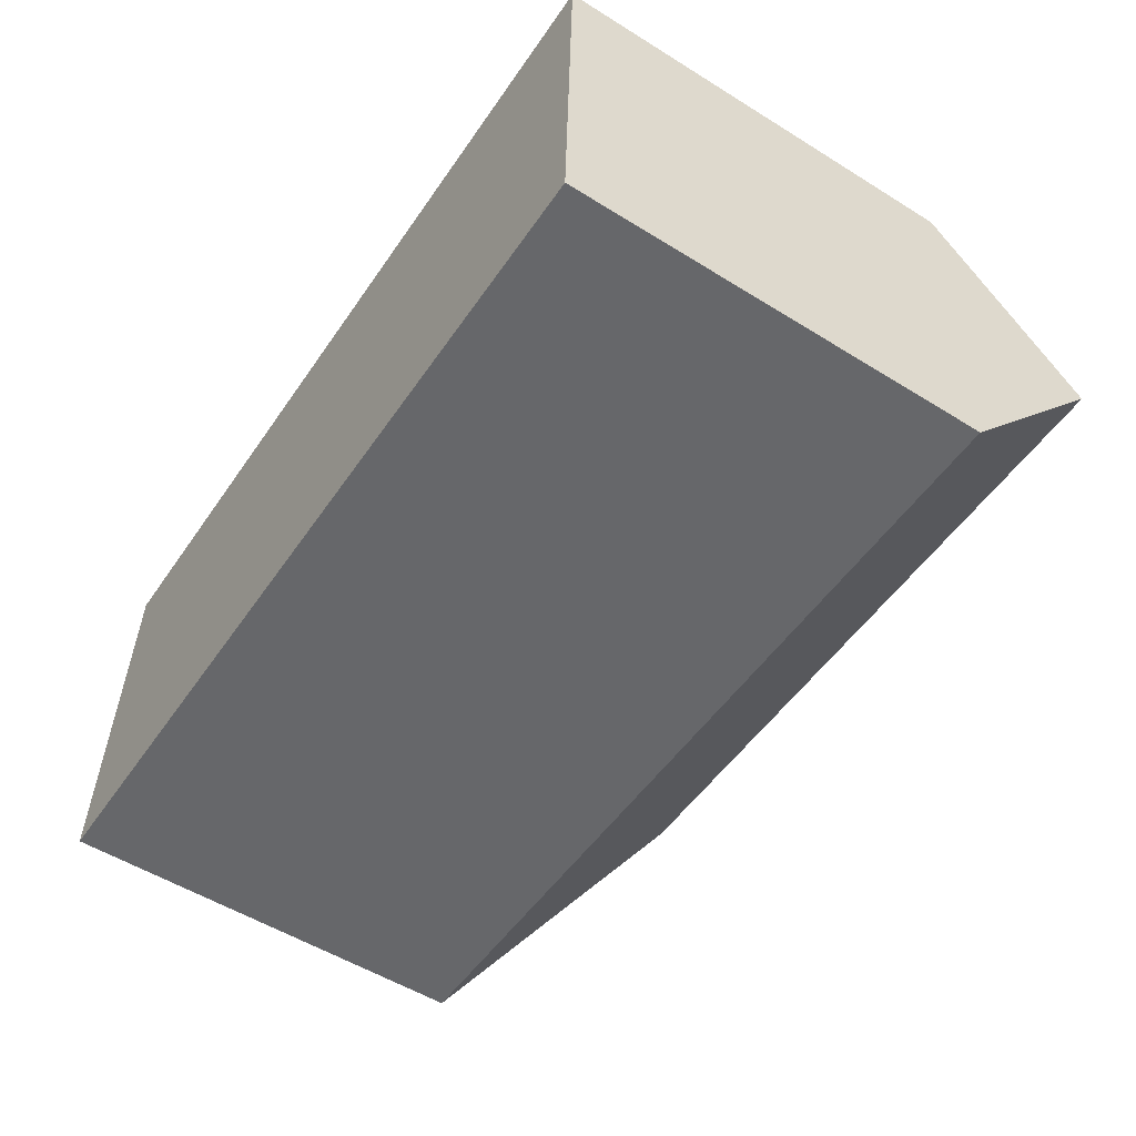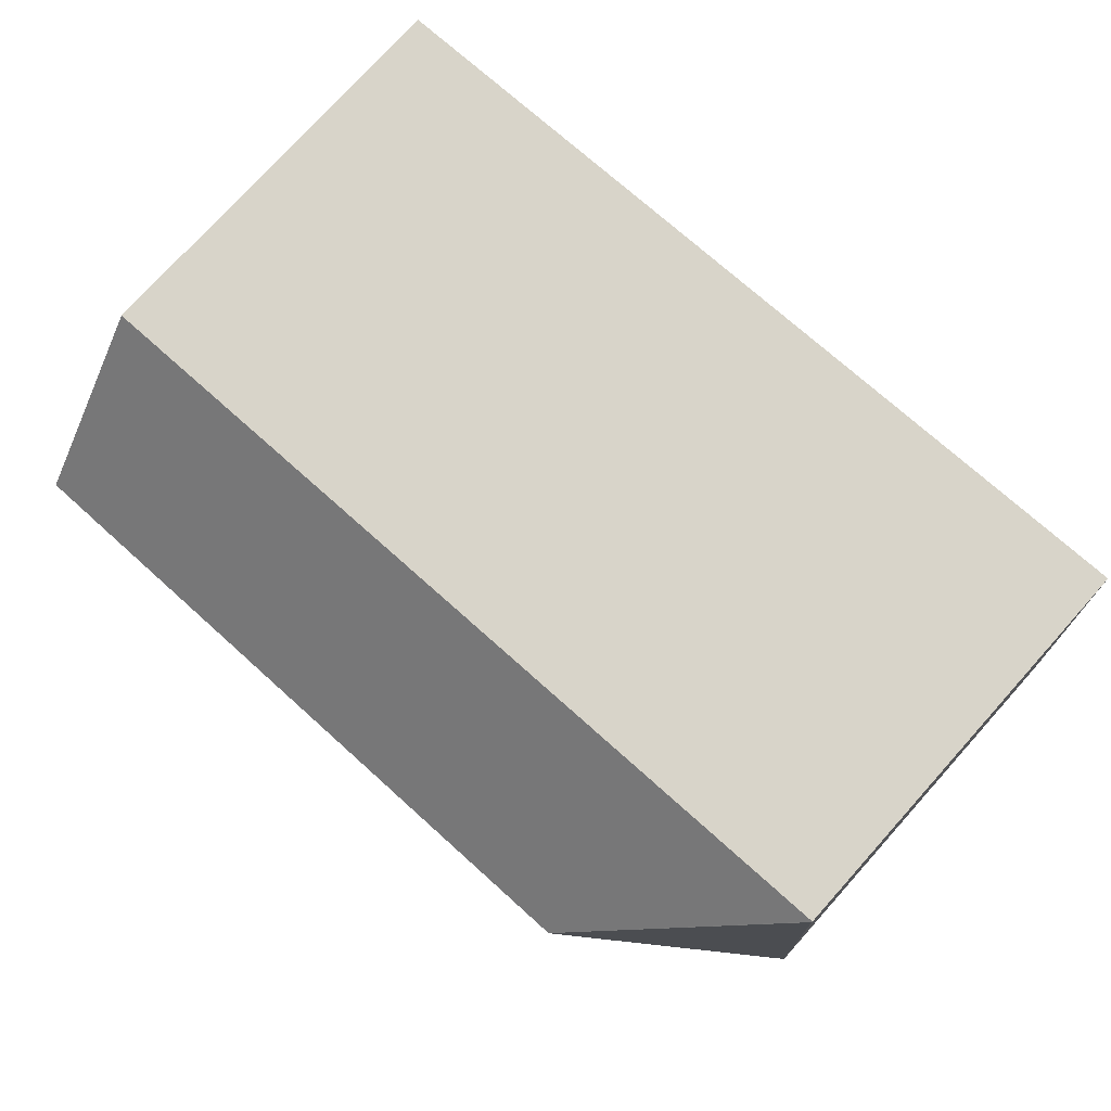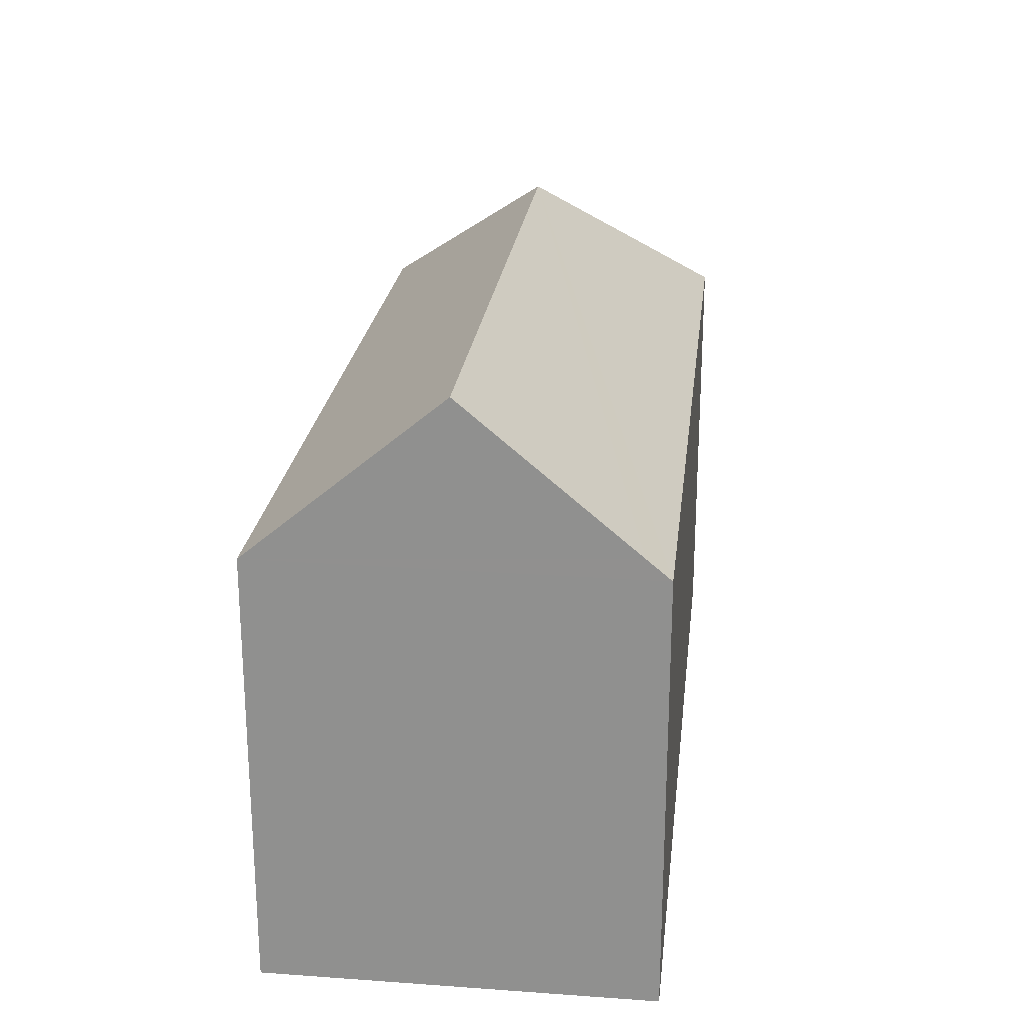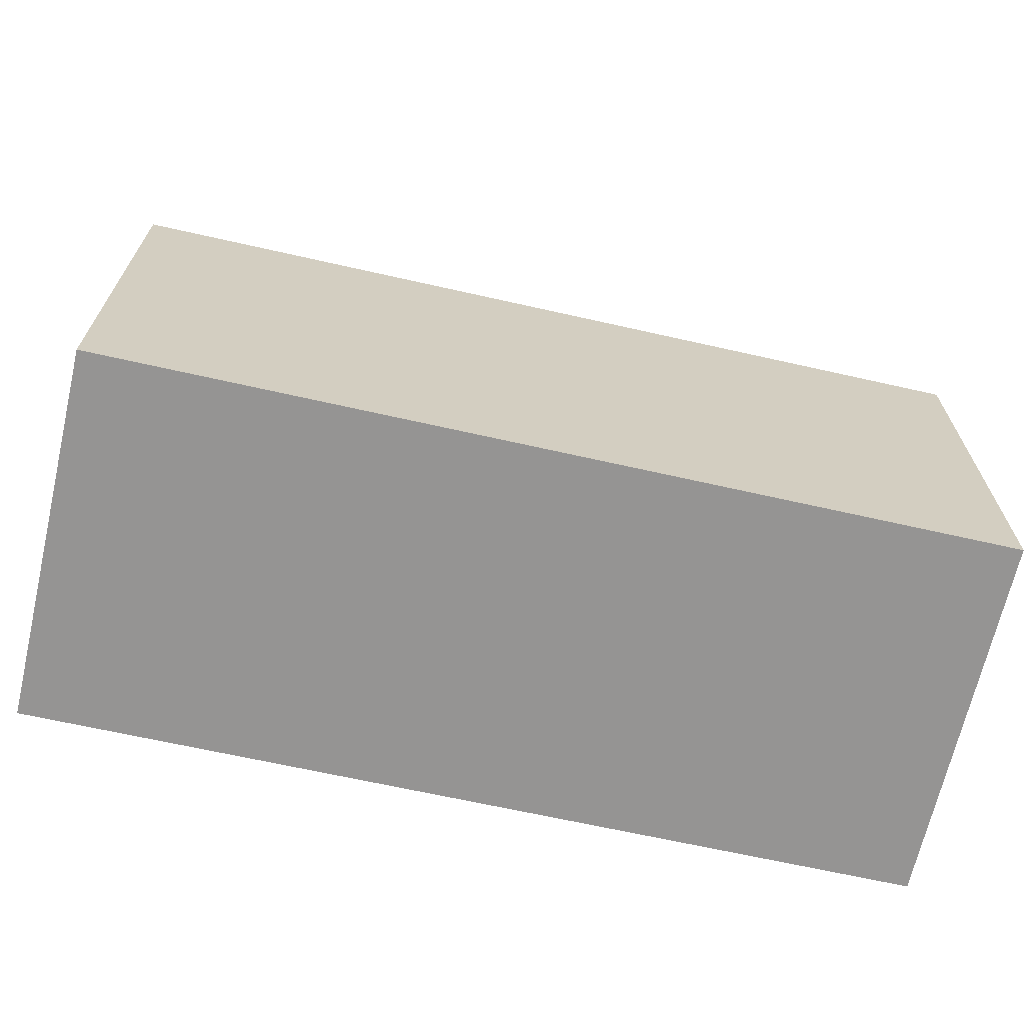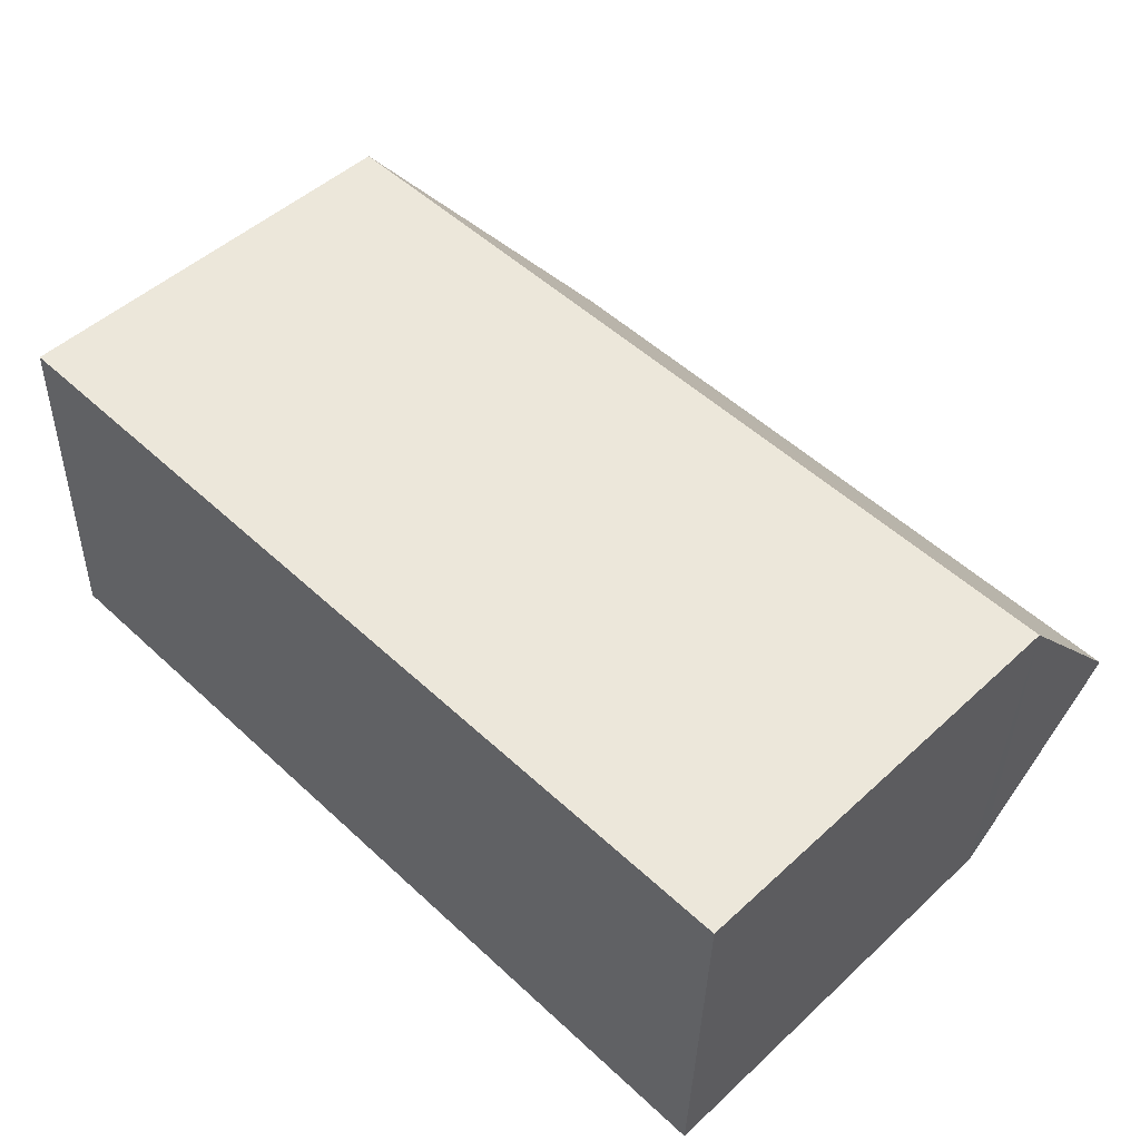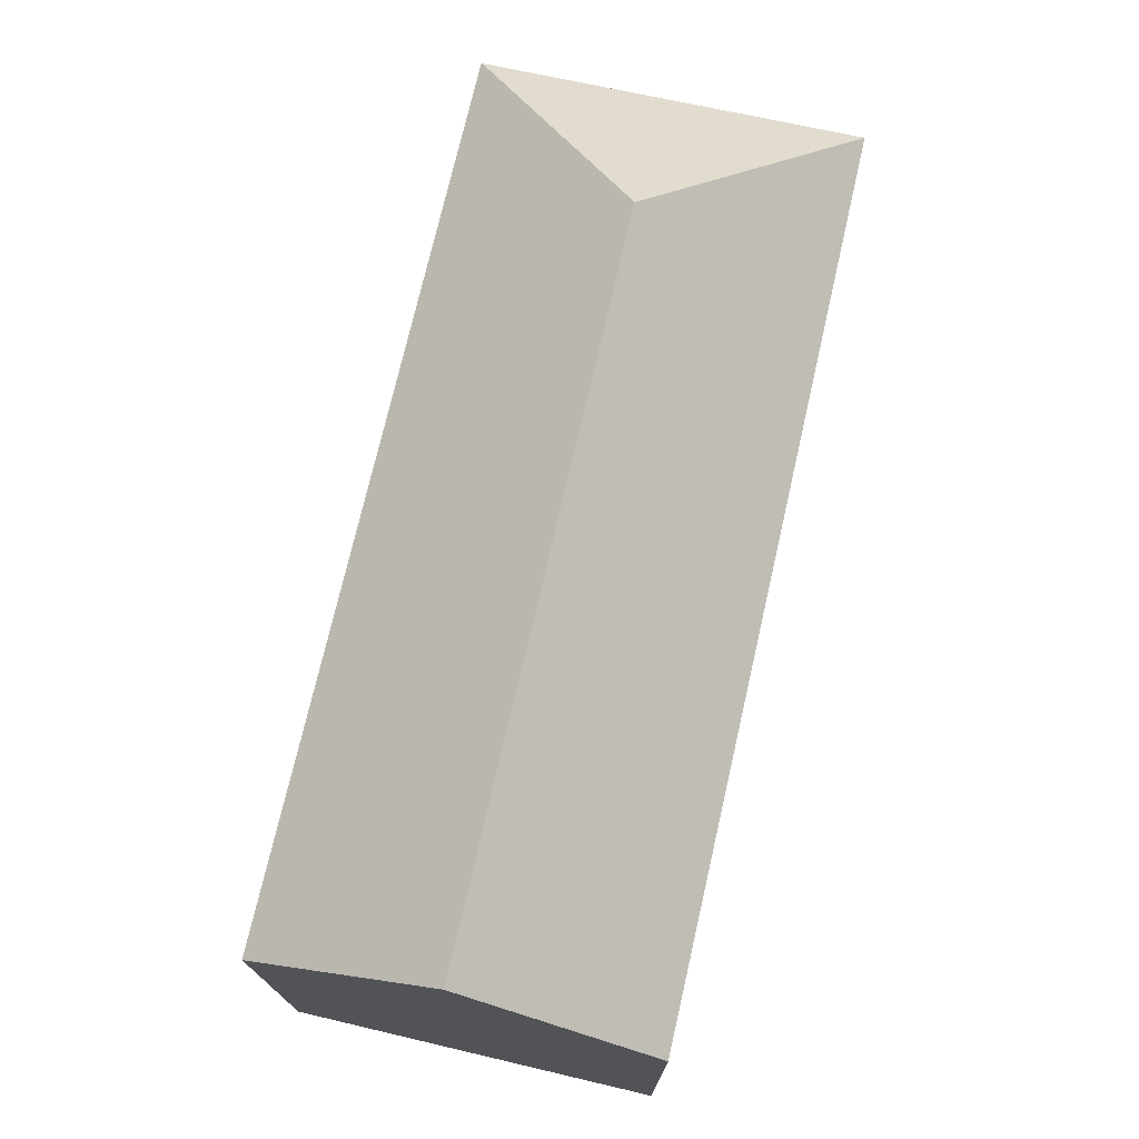
<metadata>
{"format":"obj","ext":"obj","renderer":"f3d","projection":"perspective","resolution":1024,"background":"white","views":[{"elev":-54.1,"azim":56.6,"up":"+Z"},{"elev":76.2,"azim":-138.0,"up":"+Z"},{"elev":23.2,"azim":98.7,"up":"+Y"},{"elev":-67.1,"azim":-10.6,"up":"+Y"},{"elev":49.7,"azim":44.7,"up":"+Z"},{"elev":73.3,"azim":105.0,"up":"+Y"}]}
</metadata>
<code>
v  4.698 13.94 4.316
v  21.51 10.21 8.173
v  21.37 13.94 3.707
v  0.432 10.19 8.976
v  21.24 10.68 -0.205
v  21.22 10.2 -0.775
v  0 10.2 6.246e-16
v  0.031 10.2 0.64
v  0.431 10.2 8.96
v  21.22 4.746e-17 -0.775
v  21.24 1.255e-17 -0.205
v  21.37 -2.27e-16 3.707
v  21.51 -5.005e-16 8.173
v  0 0 0
v  0.031 -3.919e-17 0.64
v  0.432 -5.496e-16 8.976
v  0.431 -5.486e-16 8.96
g defaultobject
f 1 2 3
f 2 1 4
f 5 1 3
f 1 5 6
f 1 6 7
f 8 1 7
f 1 8 9
f 1 9 4
f 2 5 3
f 5 2 6
f 6 2 10
f 10 2 11
f 11 2 12
f 12 2 13
f 10 7 6
f 7 10 14
f 14 8 7
f 8 14 9
f 9 14 4
f 4 14 15
f 4 15 16
f 16 15 17
f 4 13 2
f 13 4 16
f 17 13 16
f 13 17 15
f 13 15 14
f 13 14 12
f 12 14 11
f 11 14 10

</code>
